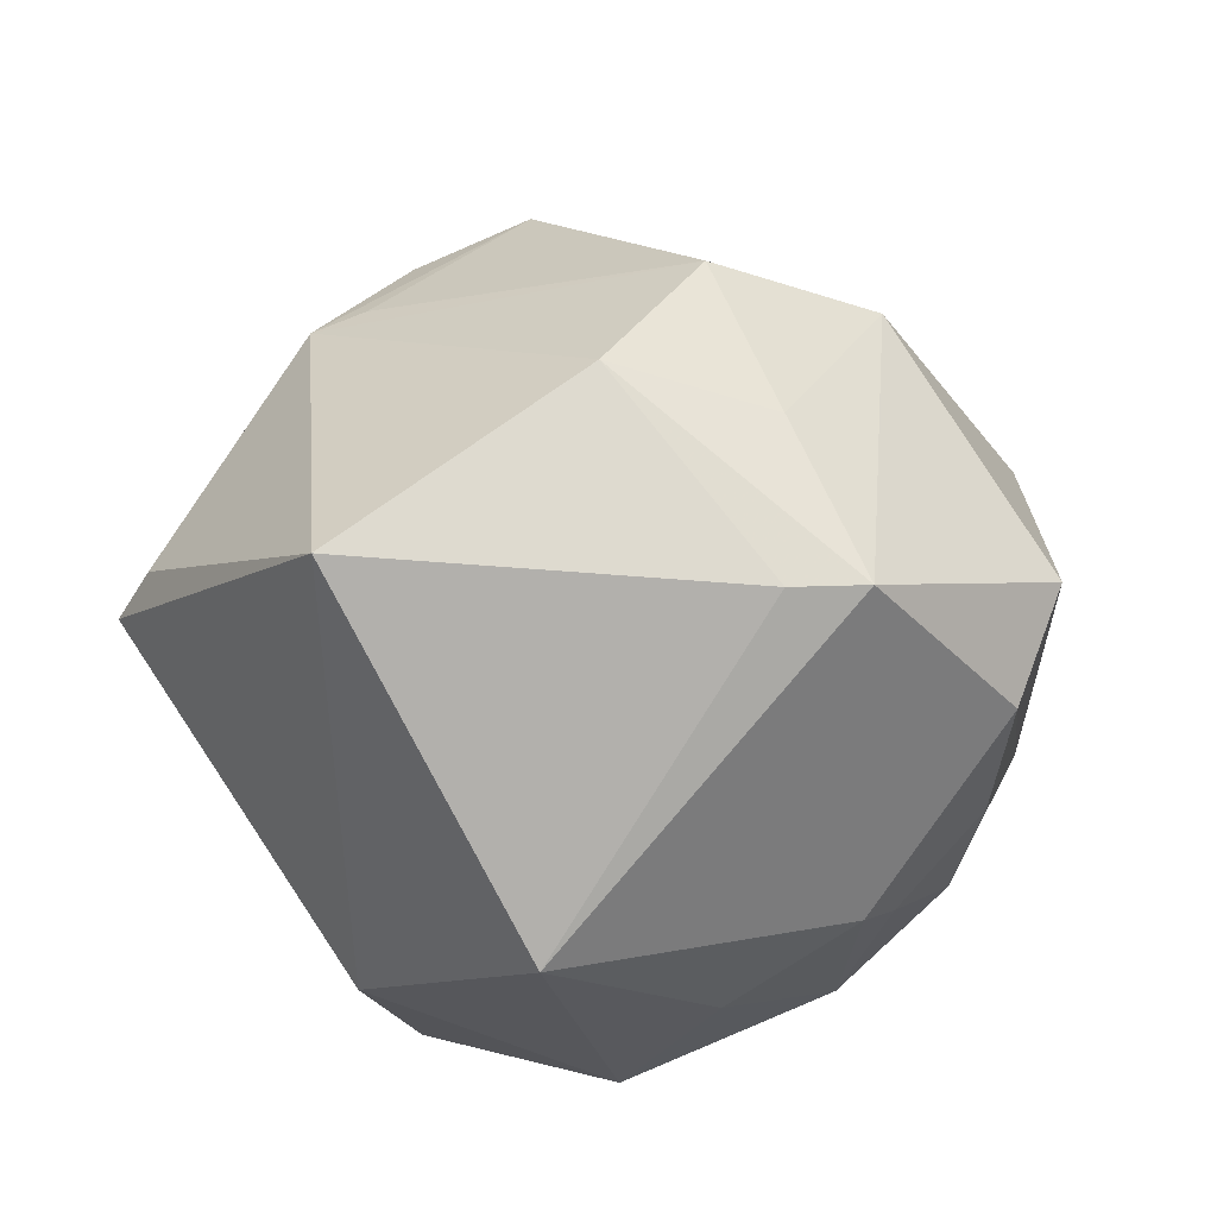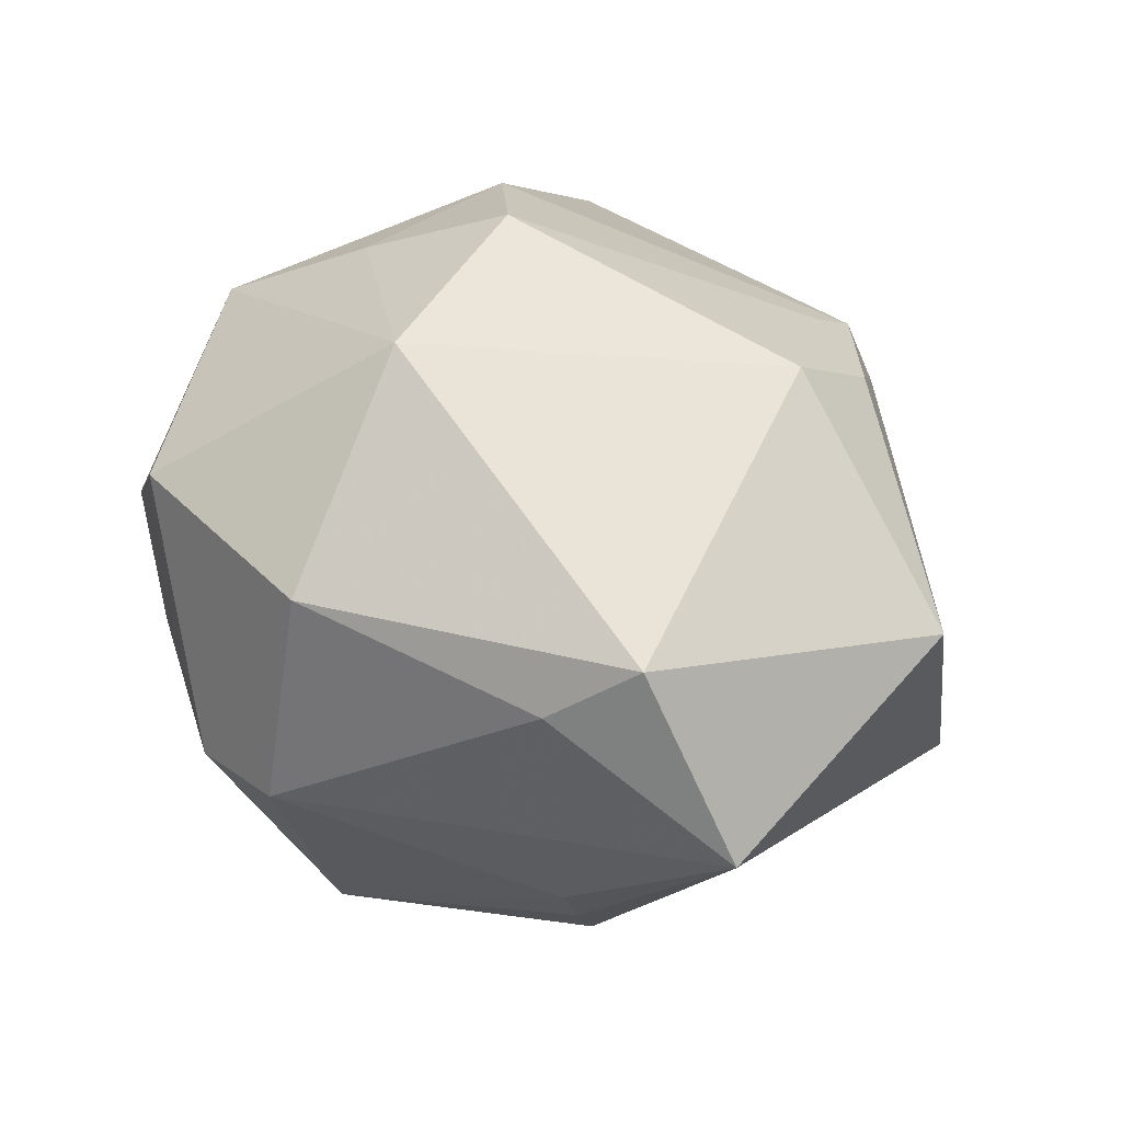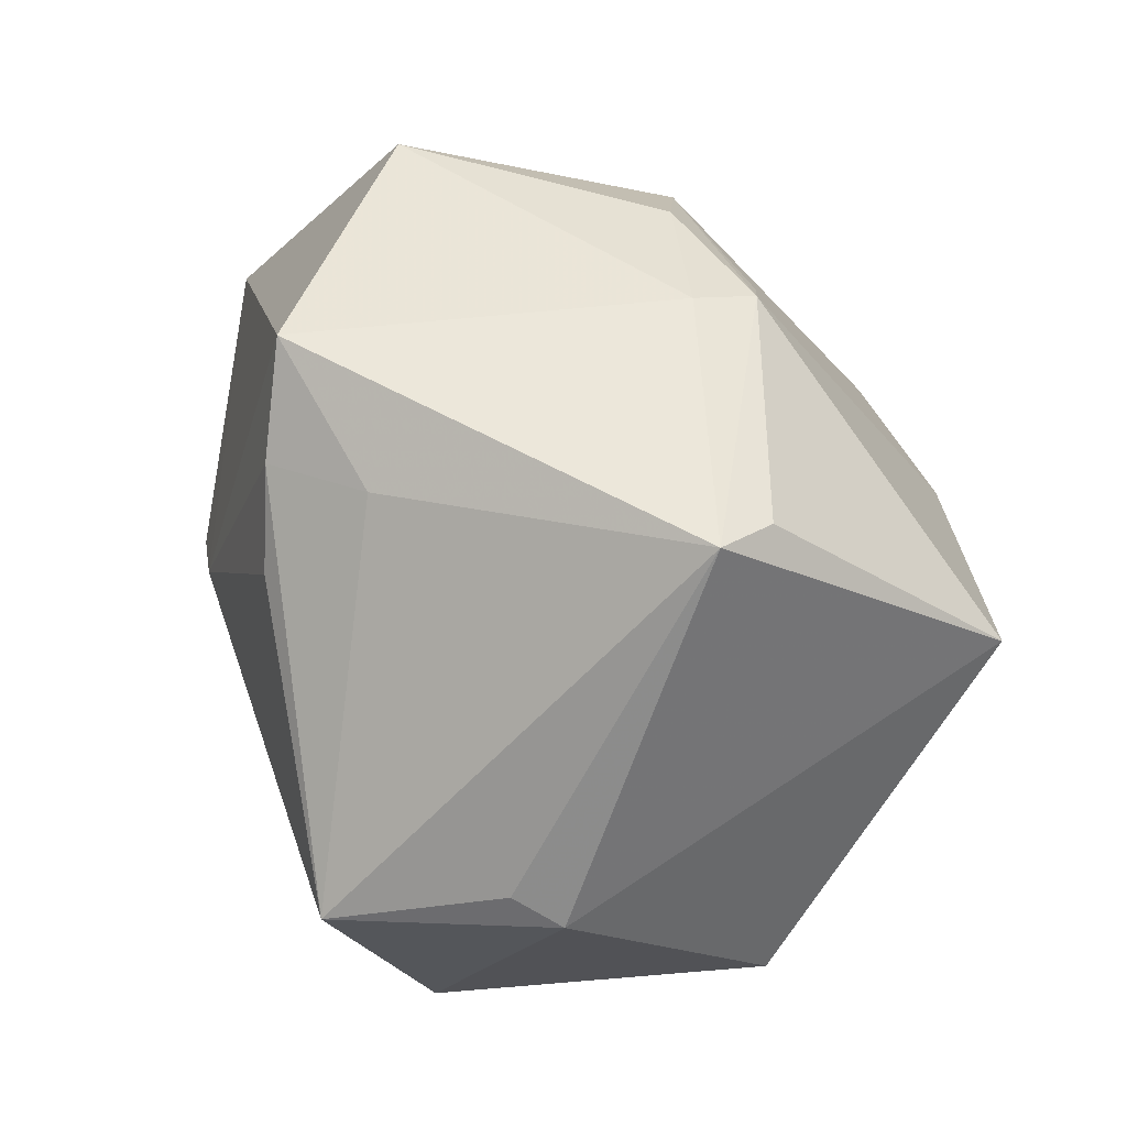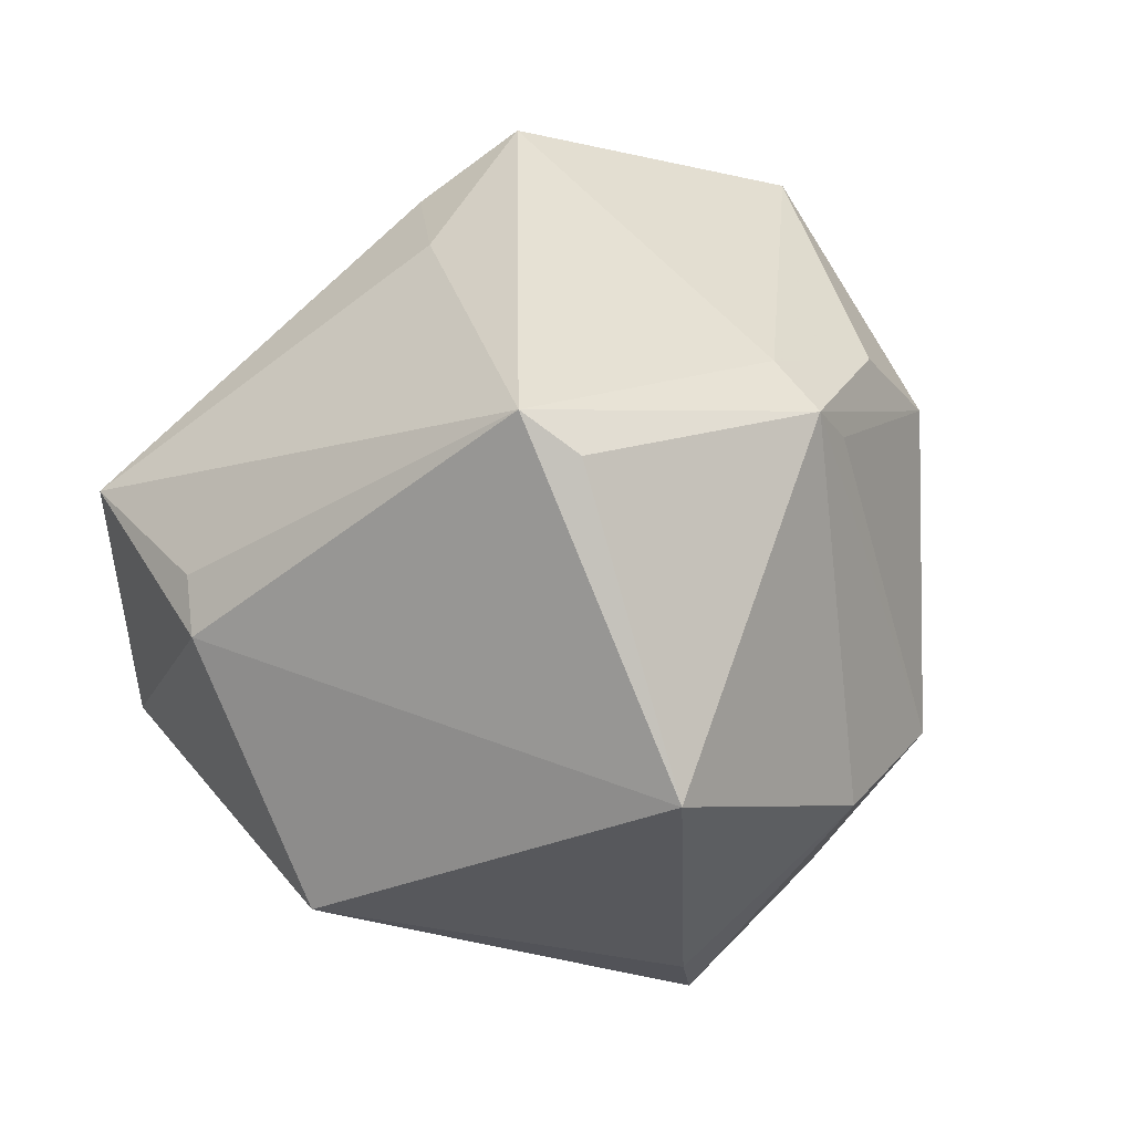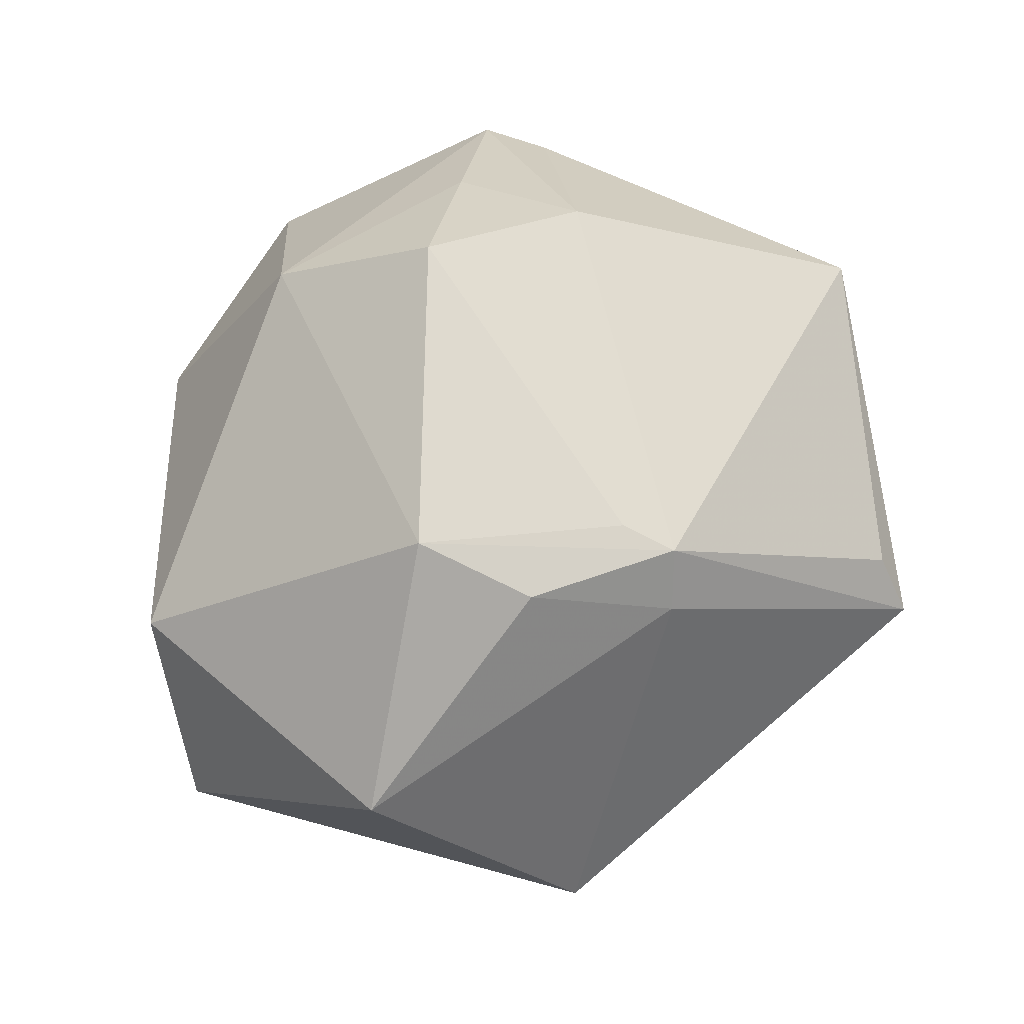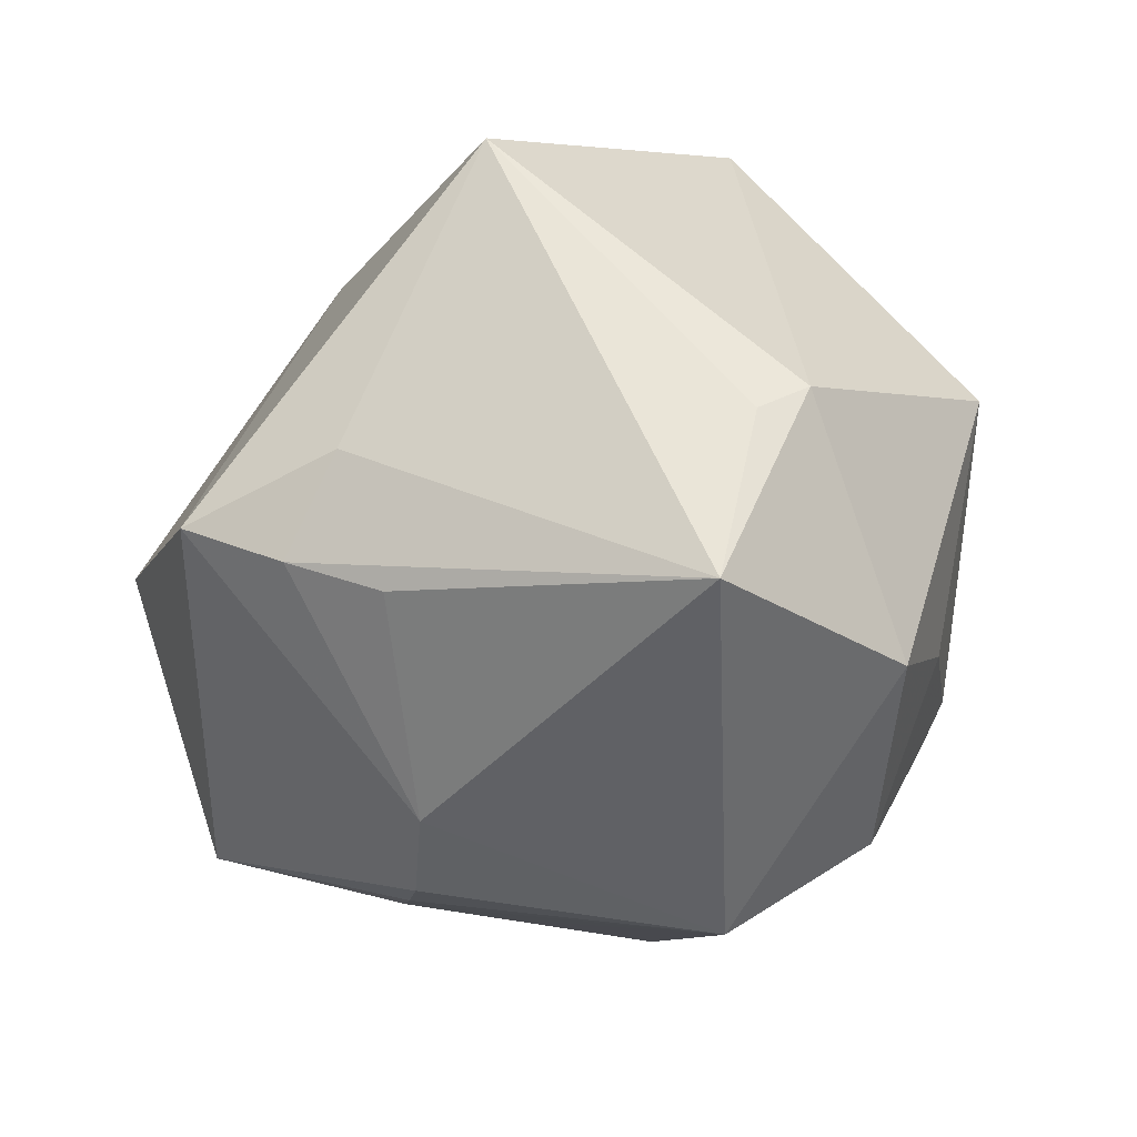
<metadata>
{"format":"obj","ext":"obj","renderer":"f3d","projection":"perspective","resolution":1024,"background":"white","views":[{"elev":41.5,"azim":-76.9,"up":"+Z"},{"elev":20.4,"azim":65.8,"up":"+Z"},{"elev":71.0,"azim":-118.2,"up":"+Y"},{"elev":49.7,"azim":-60.0,"up":"+Y"},{"elev":48.6,"azim":137.2,"up":"+Z"},{"elev":-56.6,"azim":-147.2,"up":"+Z"}]}
</metadata>
<code>
v 0.02566 -0.006227 -0.03365
v -0.03859 0.01794 -0.02062
v -0.0254 -0.02212 0.03109
v -0.02329 -0.03476 -0.01183
v -0.01471 -0.04418 0.0105
v -0.01859 0.04818 0.006996
v -0.02274 -0.03005 0.03068
v -0.0339 0.02063 0.034
v -0.01066 -0.001086 0.04294
v 0.01052 0.02889 0.02876
v 0.007268 0.0264 -0.03138
v 0.02544 -0.02283 -0.02218
v 0.02957 0.01602 0.02979
v -0.02797 -0.03223 -0.008942
v 0.01568 -0.02445 0.03357
v 0.04574 0.02511 0.003799
v -0.01782 0.04449 0.01355
v 0.04878 -0.01148 0.006873
v 0.01622 -0.0402 -0.0151
v 0.02891 -0.009415 -0.02999
v 0.05175 -0.002129 -0.01516
v -0.03324 -0.01906 -0.01975
v 0.007807 0.03434 0.02695
v 0.006465 0.03709 -0.01898
v 0.02296 -0.0391 0.009745
v 0.04213 -0.01953 0.000701
v -0.0133 -0.03929 -0.01756
v 0.006604 -0.007751 0.04357
v 0.01601 0.03232 -0.02632
v 0.0317 -0.01246 -0.02583
v 0.0257 0.03832 -0.01953
v -0.03371 0.02065 -0.02428
v 0.009924 0.0365 0.0204
v -0.01819 -0.02887 -0.0314
v 0.01903 0.00246 -0.03532
v -0.002021 -0.04649 0.0167
v -0.03353 -0.0085 -0.03421
v -0.0009476 -0.02636 -0.03791
v -0.0255 0.01576 -0.04219
v -0.008151 -0.01864 0.03774
v 0.02334 0.02757 0.02554
v -0.0488 -0.004202 -0.0009862
v -0.01364 -0.04227 -0.004986
v 0.004444 -0.04375 -0.01419
f 42 8 2
f 2 8 6
f 23 8 9
f 24 39 6
f 6 31 24
f 6 39 32
f 32 2 6
f 39 2 32
f 36 7 5
f 9 7 40
f 3 8 42
f 42 7 3
f 9 8 3
f 3 7 9
f 39 38 37
f 42 2 37
f 37 2 39
f 28 23 9
f 9 40 28
f 6 8 17
f 17 23 6
f 8 23 17
f 33 31 6
f 6 23 33
f 33 23 41
f 29 11 39
f 39 24 29
f 29 24 31
f 35 38 39
f 39 11 35
f 11 29 35
f 35 31 21
f 35 29 31
f 16 33 41
f 31 33 16
f 16 18 21
f 21 31 16
f 21 19 30
f 38 19 44
f 36 5 44
f 14 7 42
f 14 5 7
f 26 19 21
f 21 18 26
f 23 28 10
f 15 28 40
f 15 7 36
f 15 40 7
f 13 16 41
f 18 16 13
f 13 10 28
f 41 23 13
f 23 10 13
f 13 15 18
f 28 15 13
f 12 19 38
f 38 30 12
f 12 30 19
f 38 35 1
f 1 35 21
f 42 37 22
f 22 14 42
f 34 37 38
f 34 22 37
f 14 22 34
f 25 26 18
f 25 15 36
f 18 15 25
f 19 26 25
f 36 44 25
f 25 44 19
f 20 30 38
f 38 1 20
f 21 30 20
f 20 1 21
f 38 44 27
f 27 34 38
f 43 44 5
f 43 27 44
f 5 14 43
f 4 43 14
f 27 43 4
f 14 34 4
f 34 27 4

</code>
